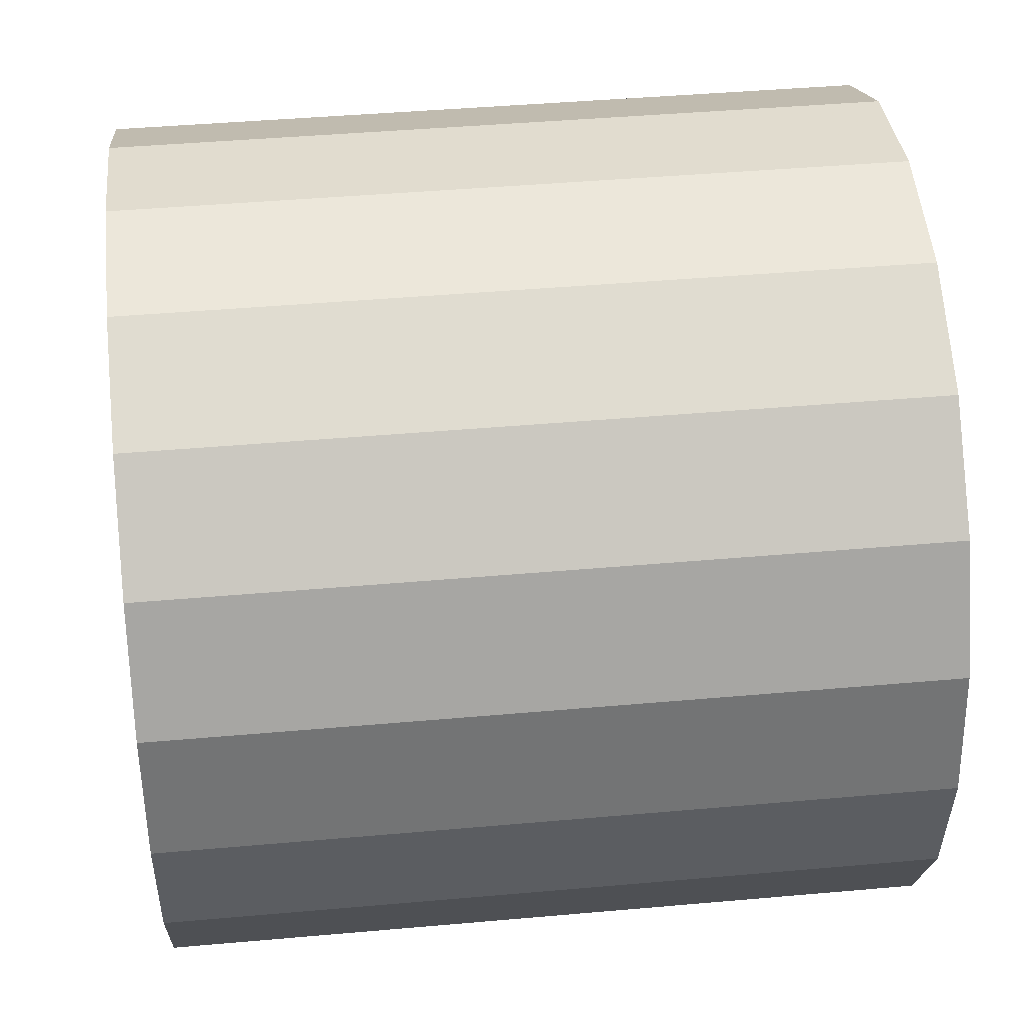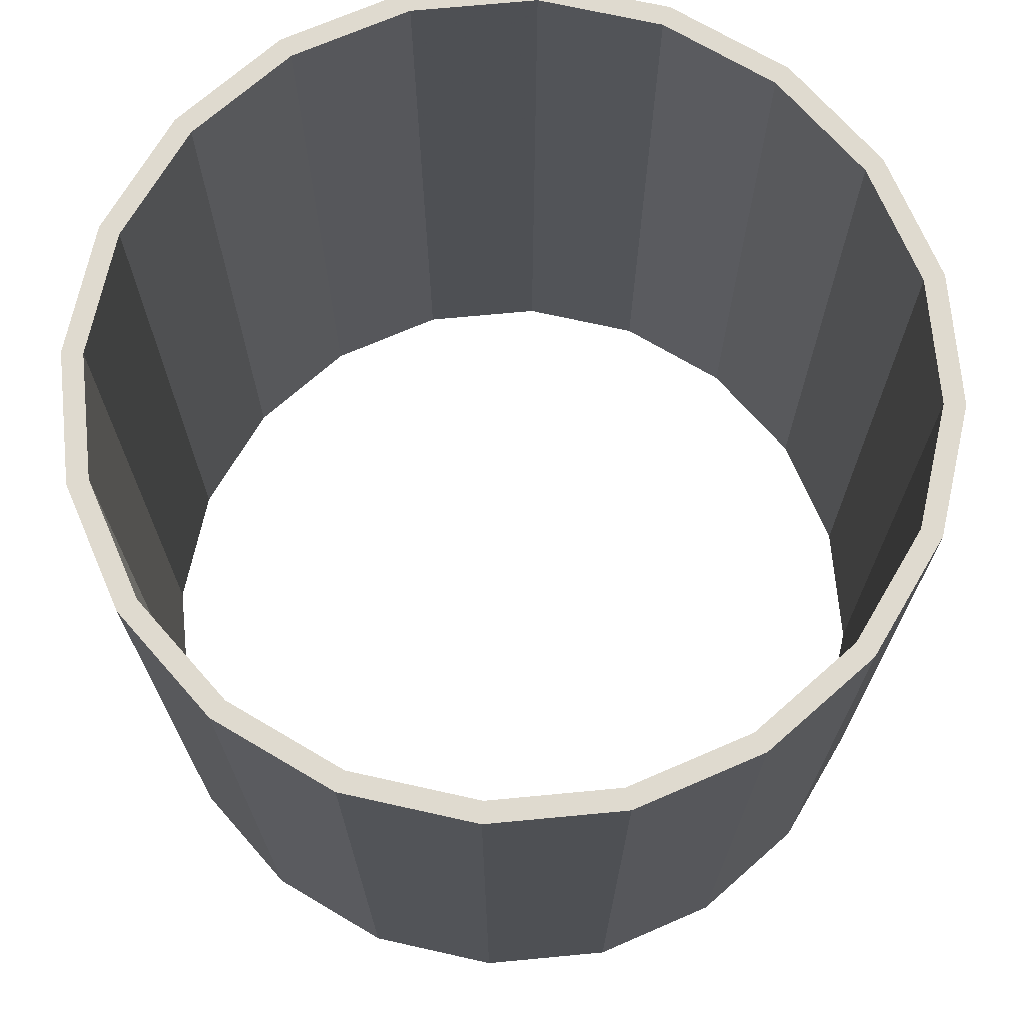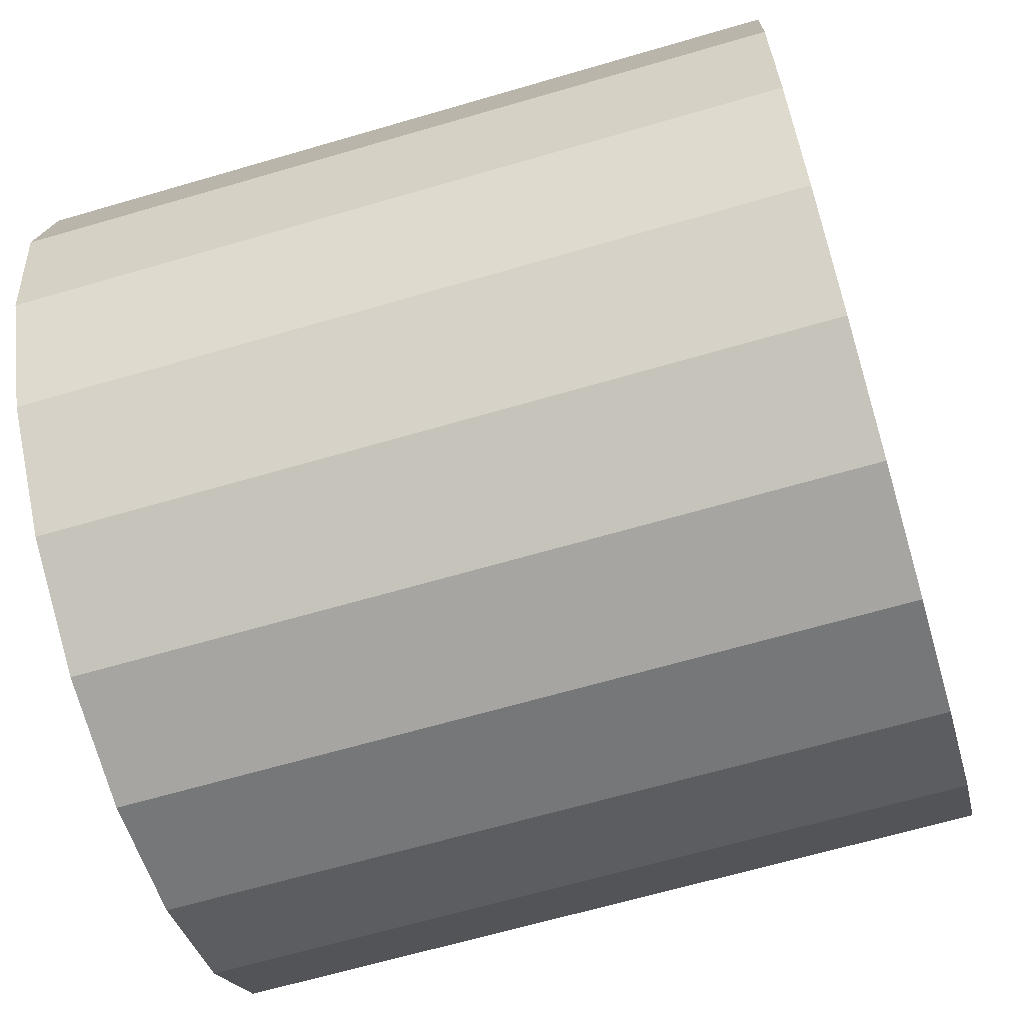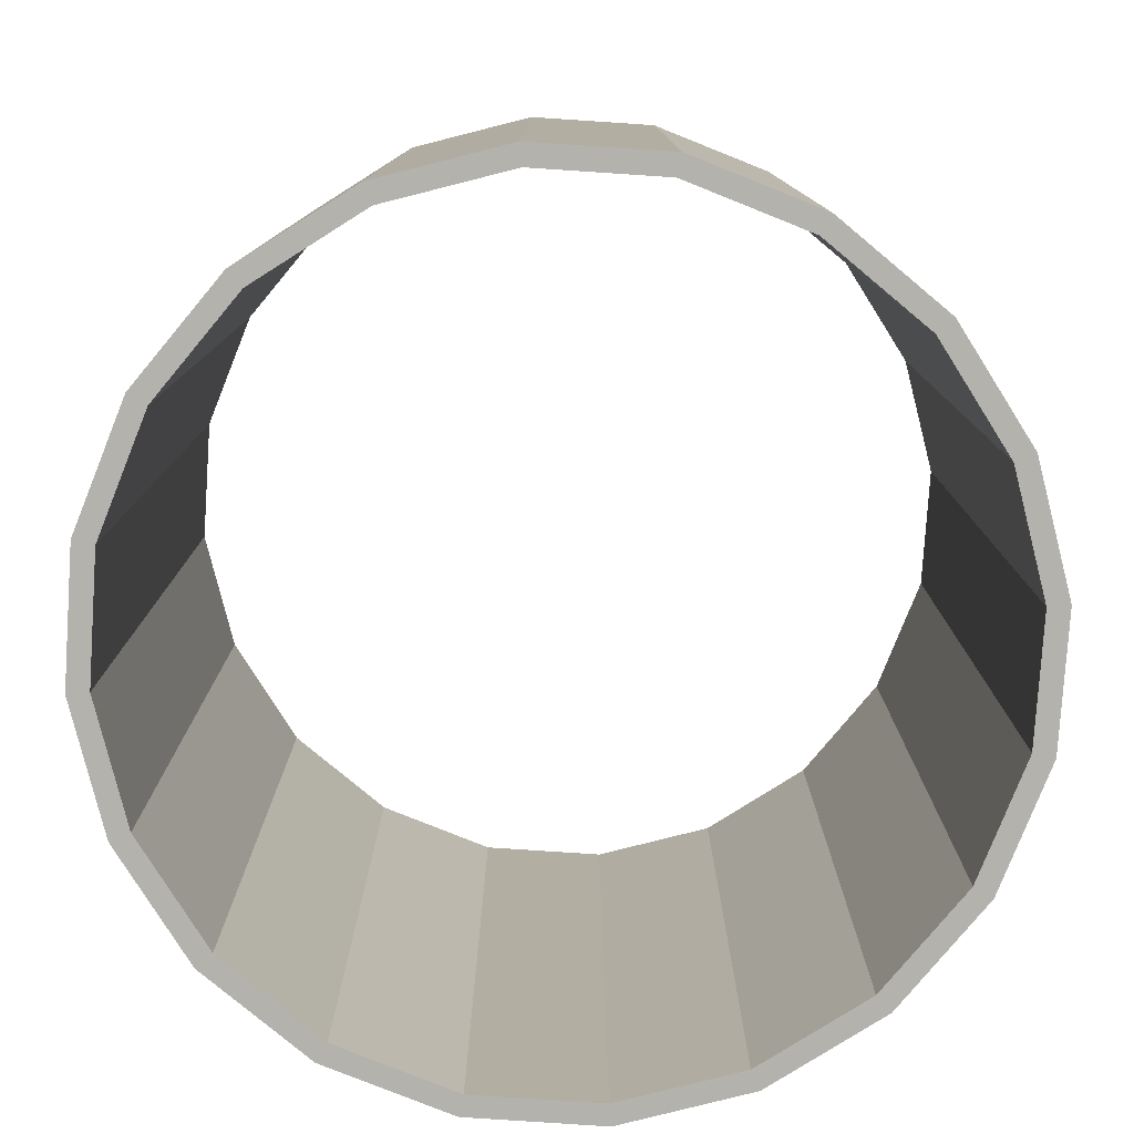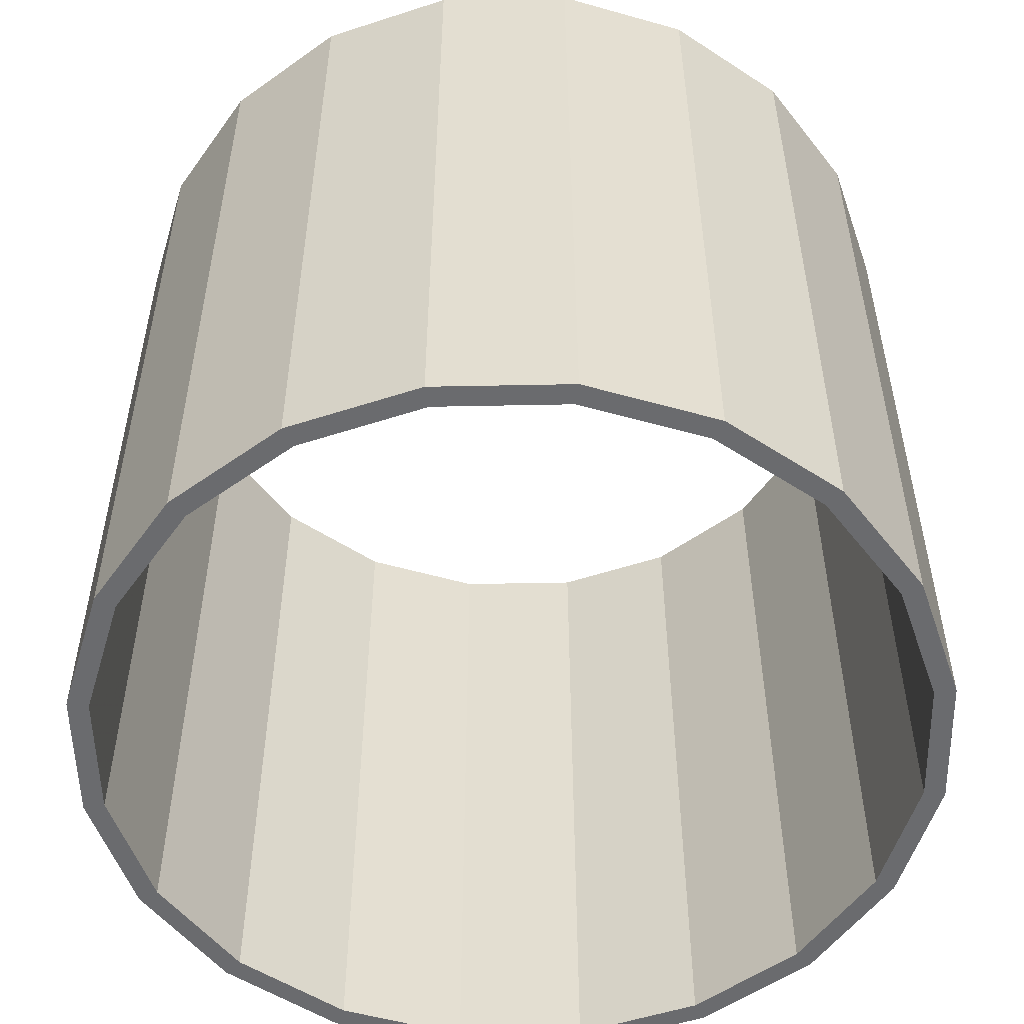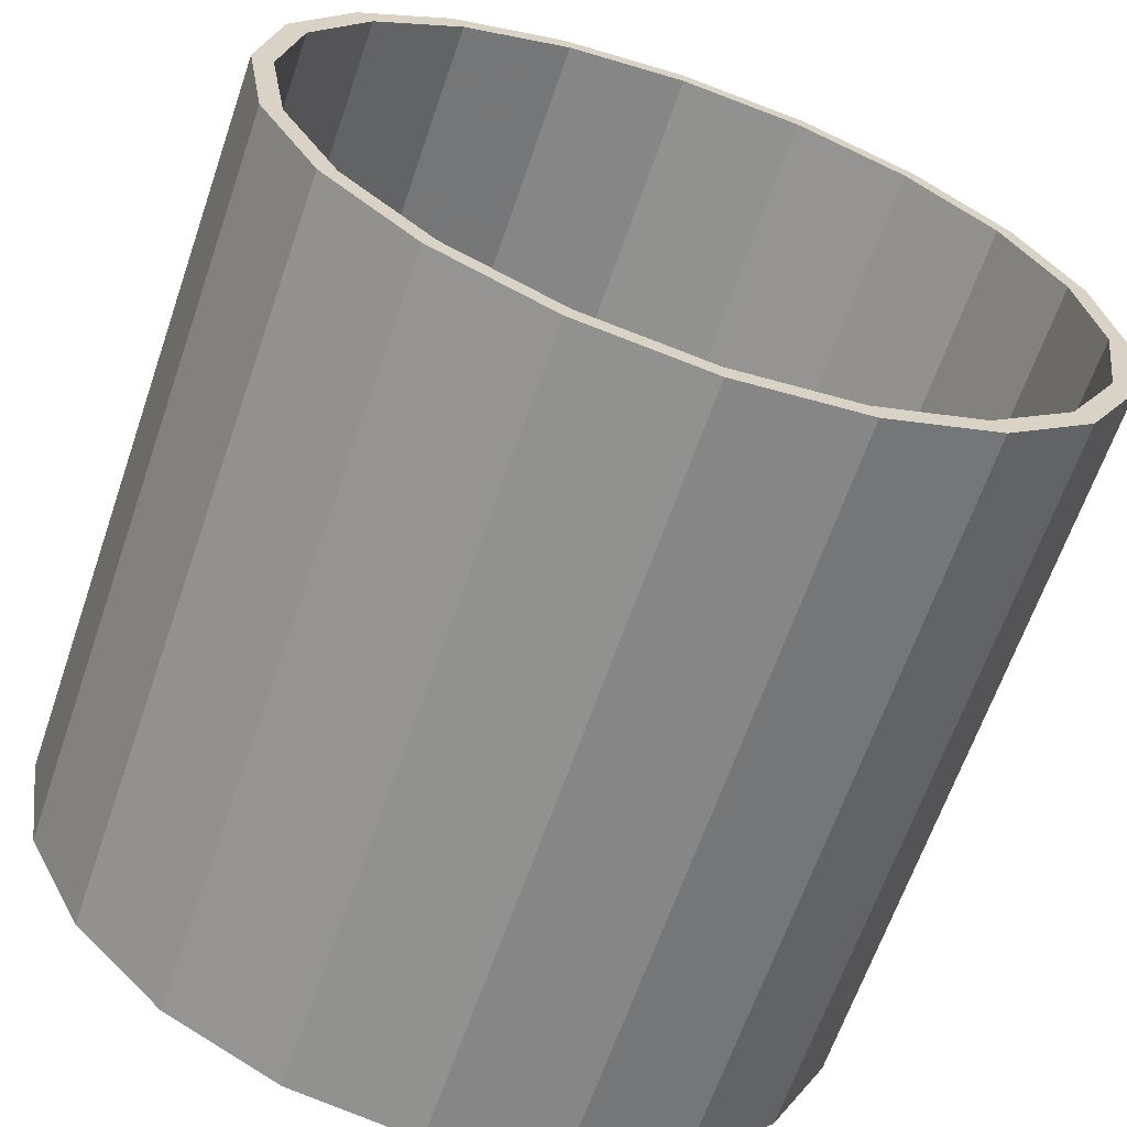
<metadata>
{"format":"obj","ext":"obj","renderer":"f3d","projection":"perspective","resolution":1024,"background":"white","views":[{"elev":43.4,"azim":-96.0,"up":"+Y"},{"elev":70.9,"azim":-32.4,"up":"+Z"},{"elev":-65.5,"azim":106.4,"up":"+Y"},{"elev":-79.5,"azim":77.2,"up":"+Z"},{"elev":-53.4,"azim":46.2,"up":"+Z"},{"elev":-64.6,"azim":-19.0,"up":"+Y"}]}
</metadata>
<code>
o obj_0
v -9.503 		0 		0
v -7.688 		5.585 		0
v -9.037 		-2.936 		0
v -9.037 		2.936 		0
v -7.688 		5.585 		18
v -5.585 		7.688 		18
v -8.09 		5.878 		0
v -8.09 		5.878 		18
v -5.585 		7.688 		0
v 8.09 		5.878 		0
v 8.09 		5.878 		18
v 0 		-10 		0
v 0 		-10 		18
v -3.09 		-9.511 		18
v -3.09 		-9.511 		0
v -2.936 		9.037 		18
v -5.878 		8.09 		18
v -9.037 		2.936 		18
v 0 		9.502 		18
v 5.878 		8.09 		0
v 2.936 		9.037 		18
v 5.878 		8.09 		18
v 9.511 		3.09 		0
v 9.511 		3.09 		18
v 10 		0 		18
v 10 		0 		0
v 3.09 		9.511 		0
v 3.09 		9.511 		18
v 0 		10 		0
v 0 		10 		18
v 2.936 		-9.037 		18
v -3.09 		9.511 		0
v -3.09 		9.511 		18
v 0 		-9.503 		18
v -5.878 		8.09 		0
v 9.037 		2.936 		18
v 9.503 		0 		18
v 9.037 		-2.936 		18
v 7.688 		-5.585 		18
v 5.585 		-7.688 		18
v 8.09 		-5.878 		18
v 5.878 		-8.09 		18
v 9.511 		-3.09 		18
v 3.09 		-9.511 		18
v -9.503 		0 		18
v -2.936 		9.037 		0
v -9.511 		3.09 		18
v -10 		0 		18
v -9.511 		-3.09 		18
v 0 		9.502 		0
v 2.936 		9.037 		0
v -9.511 		3.09 		0
v 2.936 		-9.037 		0
v 5.585 		7.688 		0
v 5.585 		7.688 		18
v -10 		0 		0
v 7.688 		5.585 		0
v 7.688 		5.585 		18
v 0 		-9.503 		0
v -2.936 		-9.037 		0
v 9.037 		2.936 		0
v -2.936 		-9.037 		18
v -9.511 		-3.09 		0
v 3.09 		-9.511 		0
v 9.503 		0 		0
v -5.585 		-7.688 		0
v -5.585 		-7.688 		18
v -8.09 		-5.878 		0
v -8.09 		-5.878 		18
v 9.037 		-2.936 		0
v -7.688 		-5.585 		0
v -7.688 		-5.585 		18
v 7.688 		-5.585 		0
v -9.037 		-2.936 		18
v 5.585 		-7.688 		0
v 5.878 		-8.09 		0
v 8.09 		-5.878 		0
v -5.878 		-8.09 		0
v -5.878 		-8.09 		18
v 9.511 		-3.09 		0
g group_0_undefined
f 6 17 5
f 12 13 14
f 12 14 15
f 16 33 6
f 8 5 17
f 27 22 20
f 19 33 16
f 8 47 5
f 23 24 25
f 23 25 26
f 22 27 28
f 21 55 28
f 27 29 30
f 27 30 28
f 29 32 33
f 29 33 30
f 34 44 31
f 17 33 35
f 37 24 36
f 32 35 33
f 8 35 7
f 41 43 39
f 8 17 35
f 40 42 39
f 31 44 40
f 44 42 40
f 41 39 42
f 25 24 37
f 38 43 37
f 38 39 43
f 25 37 43
f 2 5 18
f 14 13 34
f 44 34 13
f 9 6 5
f 9 5 2
f 46 16 6
f 46 6 9
f 18 47 45
f 18 5 47
f 47 48 45
f 49 45 48
f 10 24 23
f 24 10 11
f 50 19 16
f 50 16 46
f 1 52 4
f 7 2 52
f 4 52 2
f 11 10 20
f 11 20 22
f 51 21 19
f 51 19 50
f 52 8 7
f 9 2 35
f 7 35 2
f 8 52 47
f 21 51 55
f 54 55 51
f 35 32 9
f 57 58 55
f 57 55 54
f 53 75 64
f 52 56 48
f 52 48 47
f 60 62 34
f 60 34 59
f 48 56 63
f 48 63 49
f 13 12 64
f 13 64 44
f 61 57 23
f 69 49 68
f 66 67 62
f 66 62 60
f 76 44 64
f 71 72 67
f 71 67 66
f 22 28 55
f 80 73 70
f 63 68 49
f 3 74 72
f 3 72 71
f 44 76 42
f 77 76 73
f 80 77 73
f 75 73 76
f 76 64 75
f 74 3 1
f 74 1 45
f 26 80 65
f 65 61 23
f 23 26 65
f 70 65 80
f 4 18 45
f 4 45 1
f 68 78 79
f 68 79 69
f 76 77 41
f 76 41 42
f 12 15 59
f 53 64 59
f 12 59 64
f 46 9 32
f 15 14 78
f 63 56 1
f 1 3 63
f 56 52 1
f 77 80 41
f 78 14 79
f 50 27 51
f 41 80 43
f 20 54 27
f 51 27 54
f 80 26 25
f 80 25 43
f 57 54 20
f 57 20 10
f 11 22 58
f 55 58 22
f 10 23 57
f 24 11 58
f 50 46 32
f 32 29 50
f 27 50 29
f 59 15 60
f 58 36 24
f 66 60 15
f 66 15 78
f 17 6 33
f 30 33 19
f 21 28 19
f 30 19 28
f 71 66 78
f 18 4 2
f 78 68 71
f 68 63 71
f 3 71 63
f 31 75 53
f 67 14 62
f 34 62 14
f 31 53 59
f 31 59 34
f 72 79 67
f 14 67 79
f 58 57 36
f 61 36 57
f 65 37 36
f 65 36 61
f 70 38 37
f 70 37 65
f 74 49 72
f 79 72 69
f 73 39 38
f 73 38 70
f 45 49 74
f 69 72 49
f 75 40 39
f 75 39 73
f 75 31 40

</code>
